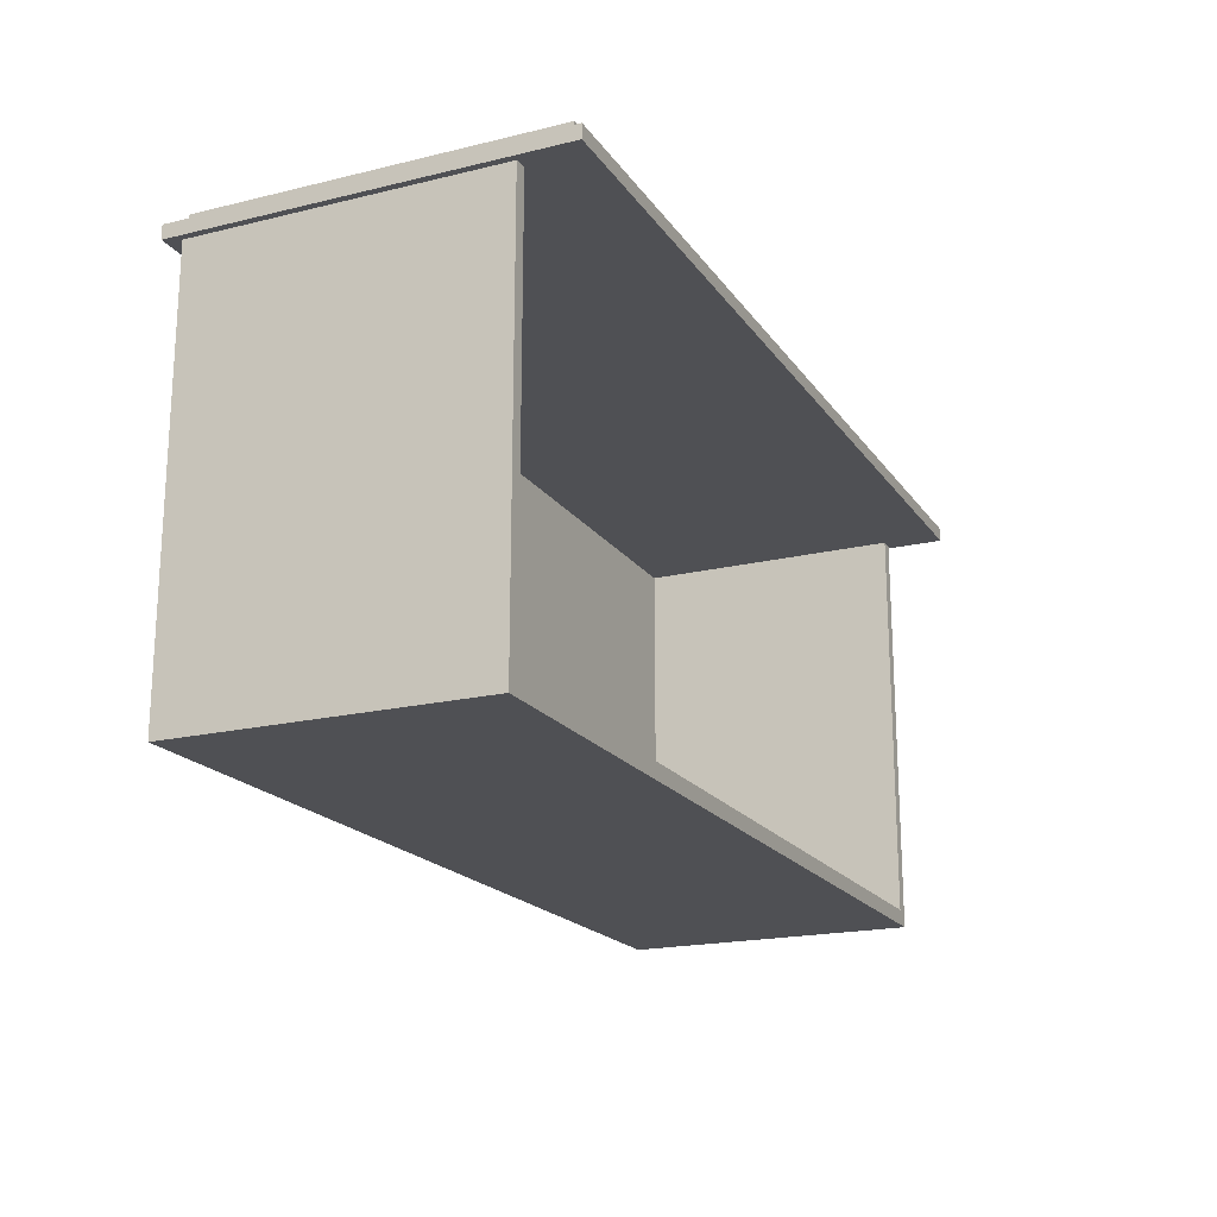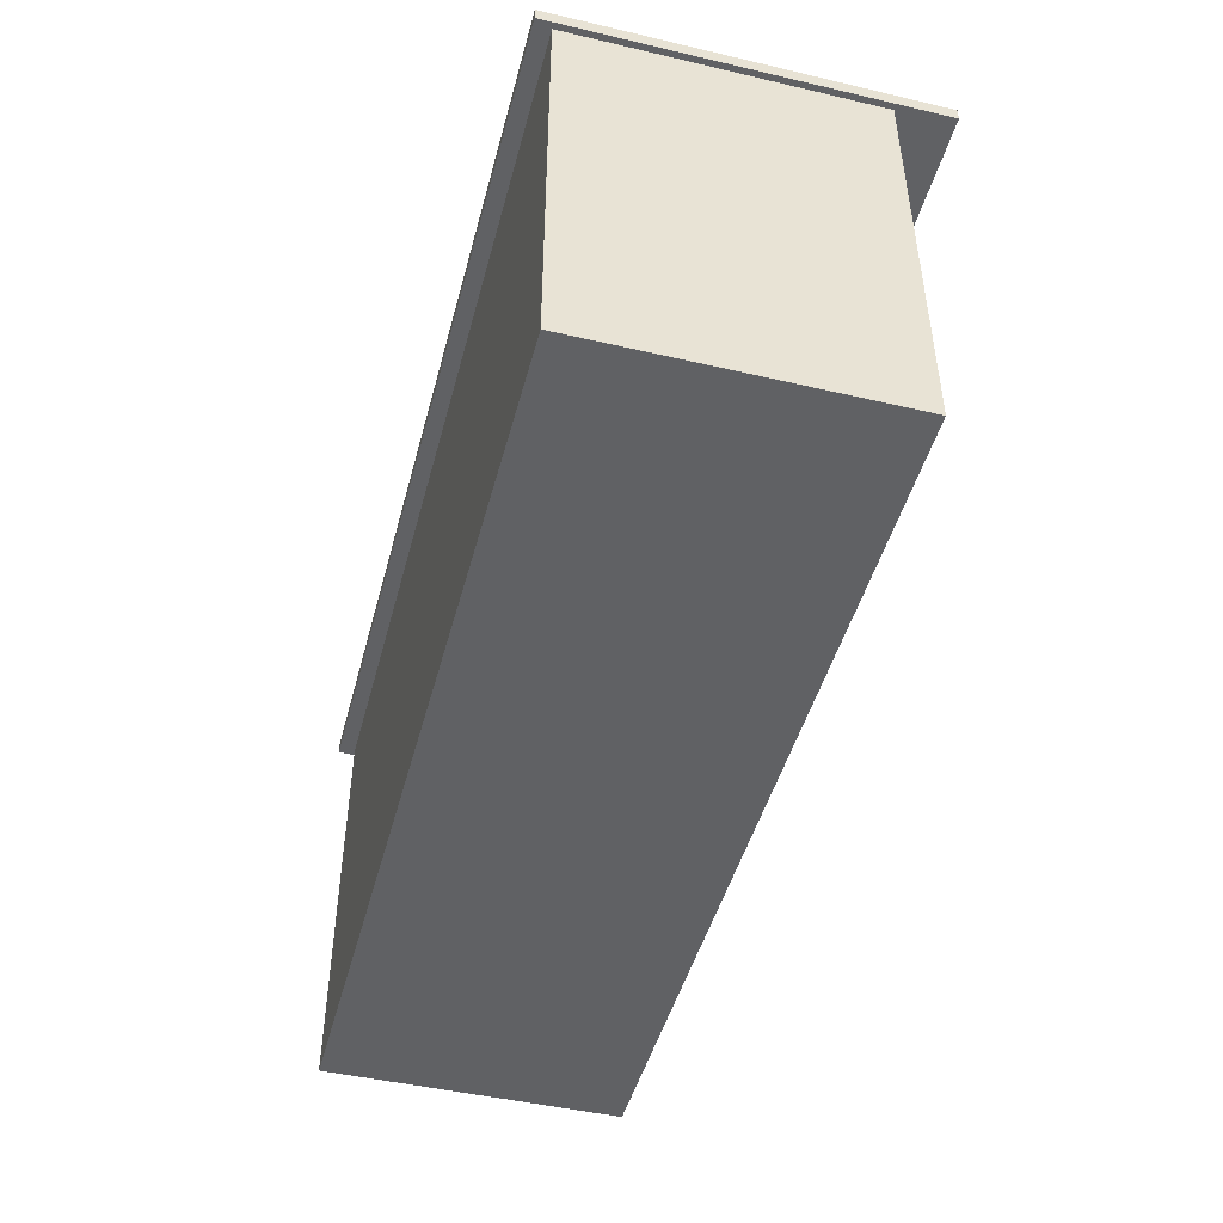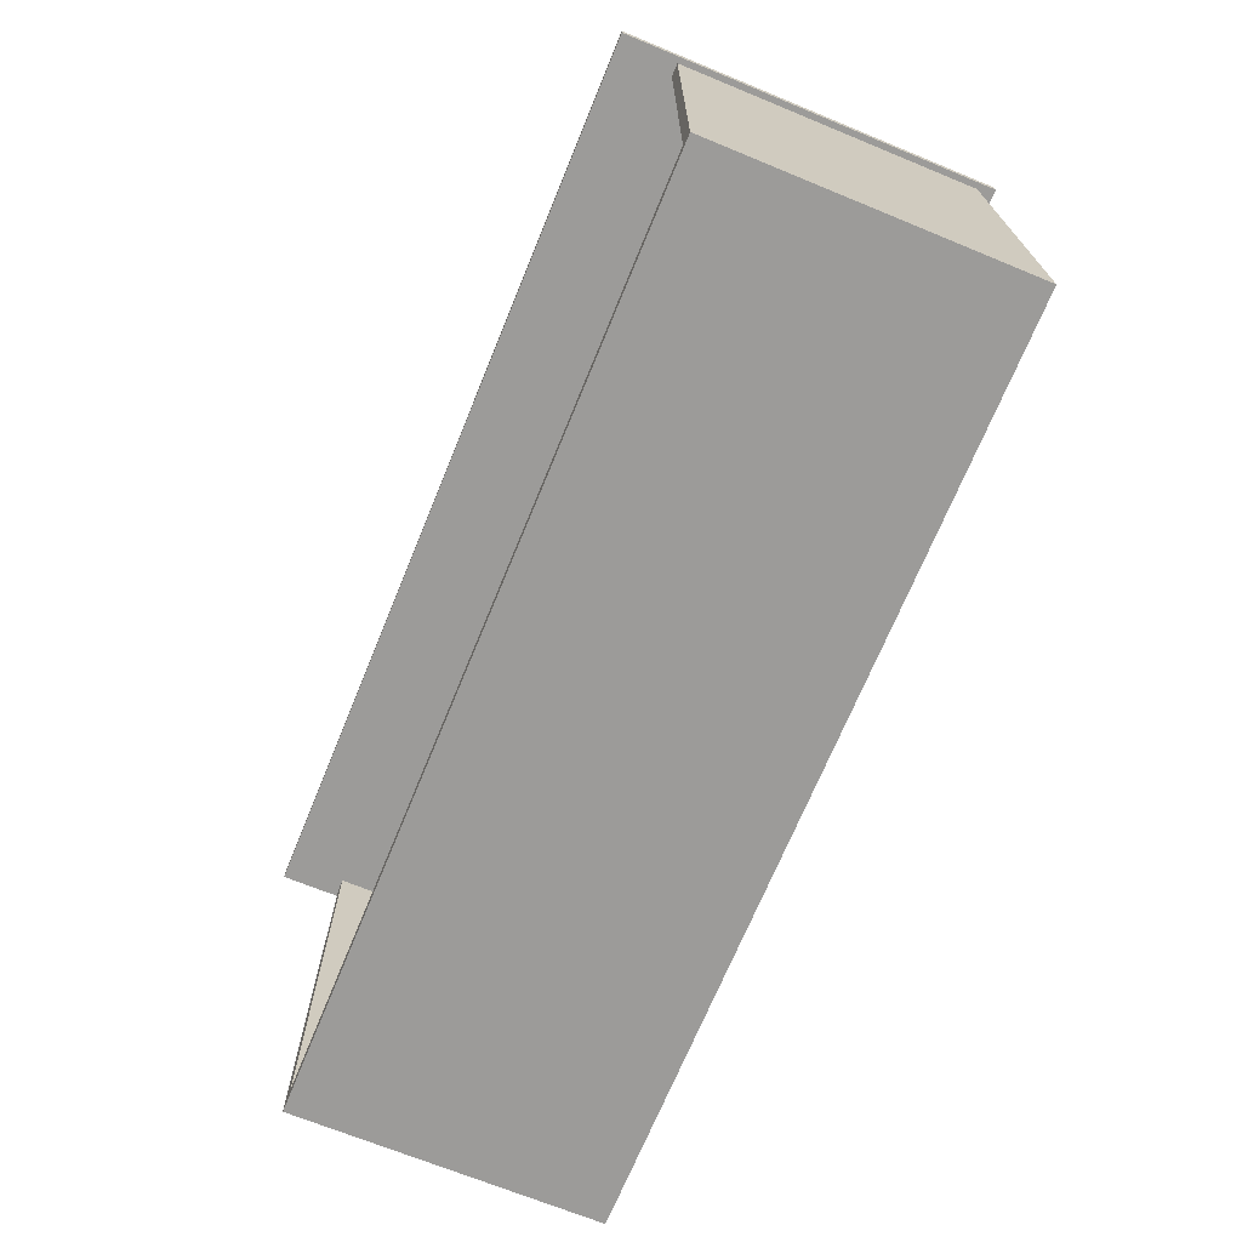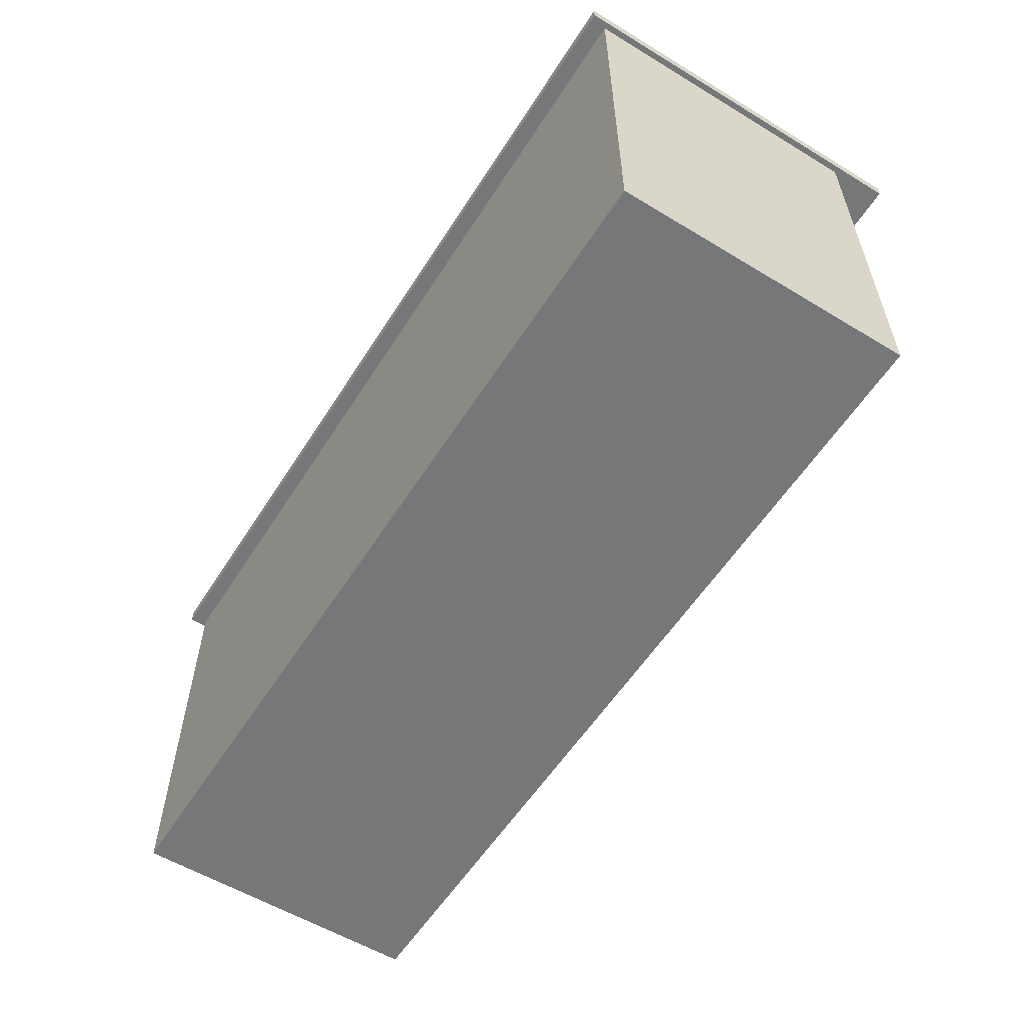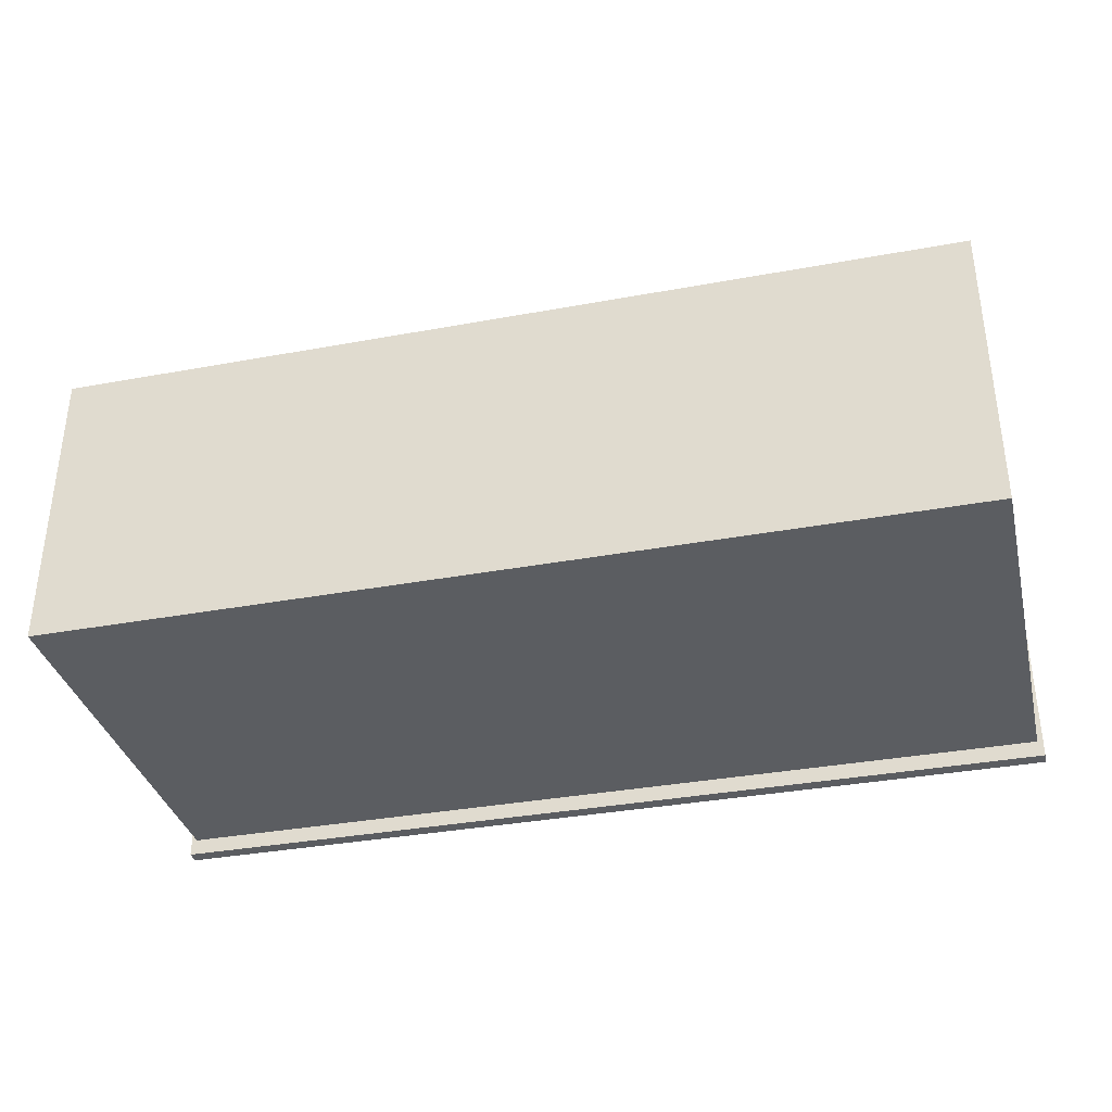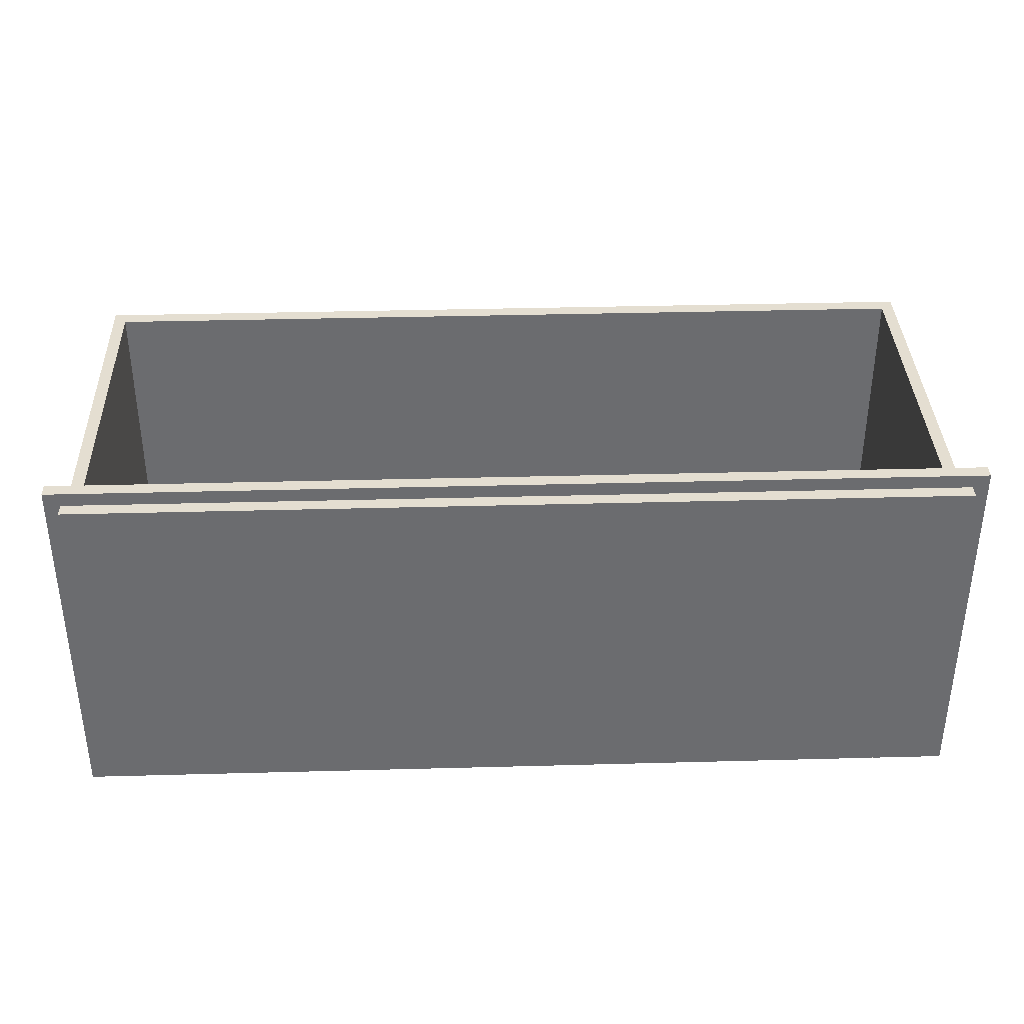
<metadata>
{"format":"obj","ext":"obj","renderer":"f3d","projection":"perspective","resolution":1024,"background":"white","views":[{"elev":-19.2,"azim":114.5,"up":"+Z"},{"elev":-46.8,"azim":75.2,"up":"+Z"},{"elev":-69.8,"azim":-112.3,"up":"+Z"},{"elev":-57.1,"azim":57.8,"up":"+Z"},{"elev":-35.4,"azim":-166.3,"up":"+Y"},{"elev":36.4,"azim":-2.0,"up":"+Y"}]}
</metadata>
<code>
v 69.23 -0.4225 70.13
v 69.23 53.87 70.13
v -69.23 -0.4225 70.13
v -69.23 53.87 70.13
v -69.23 -0.4225 67.96
v -69.23 53.87 67.96
v 69.23 -0.4225 67.96
v 69.23 53.87 67.96
v 71.74 -2.57 67.96
v 71.74 56.02 67.96
v -71.74 -2.57 67.96
v -71.74 56.02 67.96
v -71.74 -2.57 65.79
v -71.74 56.02 65.79
v 71.74 -2.57 65.79
v 71.74 56.02 65.79
v -70.81 4e-06 65.7
v 70.81 4e-06 65.7
v -70.81 47.1 65.7
v 70.81 47.1 65.7
v -70.81 47.1 0
v 70.81 47.1 0
v -70.81 0 0
v 70.81 0 0
v -68.78 47.1 65.88
v 68.78 47.1 65.88
v 68.78 47.1 2.424
v -68.78 47.1 2.424
v -68.78 4.334 65.88
v 68.78 4.334 65.88
v 68.78 4.334 2.424
v -68.78 4.334 2.424
f 1 2 4 3
f 3 4 6 5
f 7 8 2 1
f 2 8 6 4
f 7 1 3 5
f 9 10 12 11
f 11 12 14 13
f 13 14 16 15
f 15 16 10 9
f 10 16 14 12
f 15 9 11 13
f 29 30 31 32
f 21 22 24 23
f 23 24 18 17
f 18 24 22 20
f 23 17 19 21
f 20 22 27 26
f 22 21 28 27
f 21 19 25 28
f 26 27 31 30
f 27 28 32 31
f 28 25 29 32

</code>
